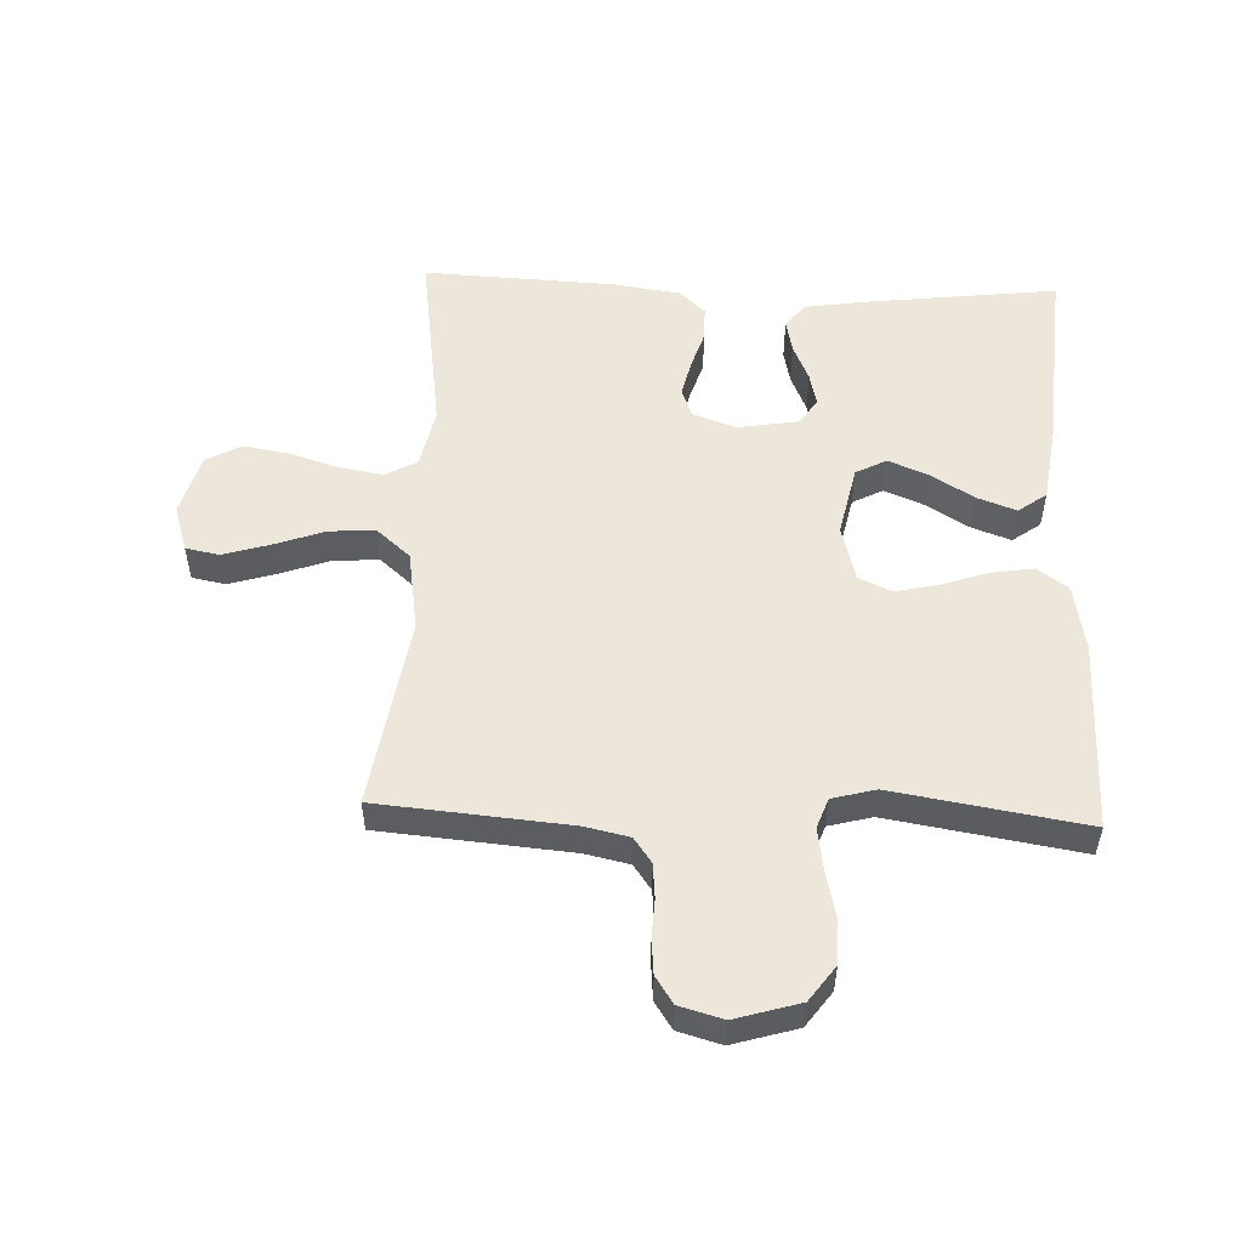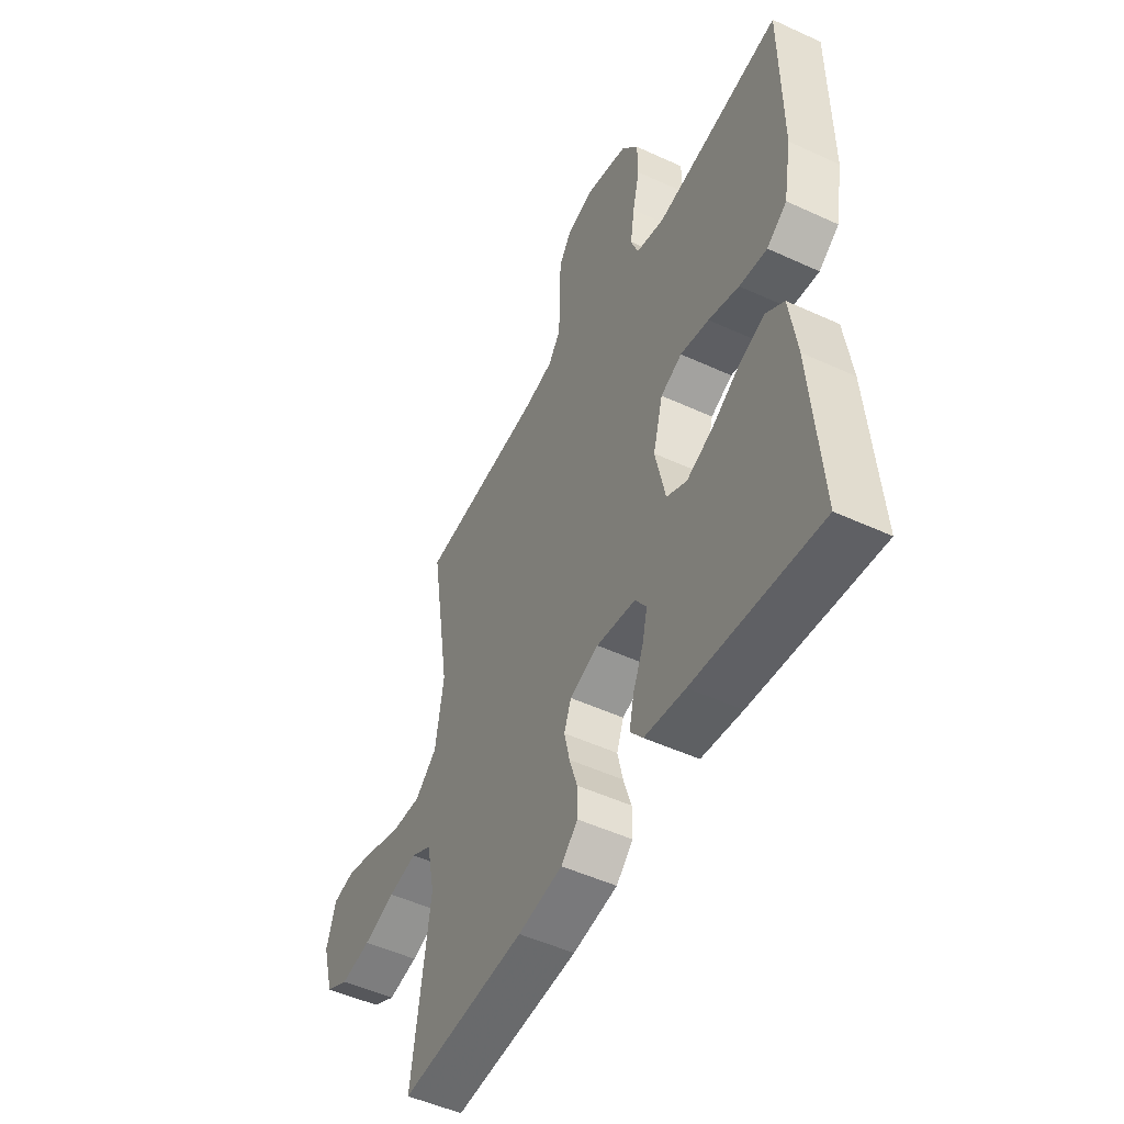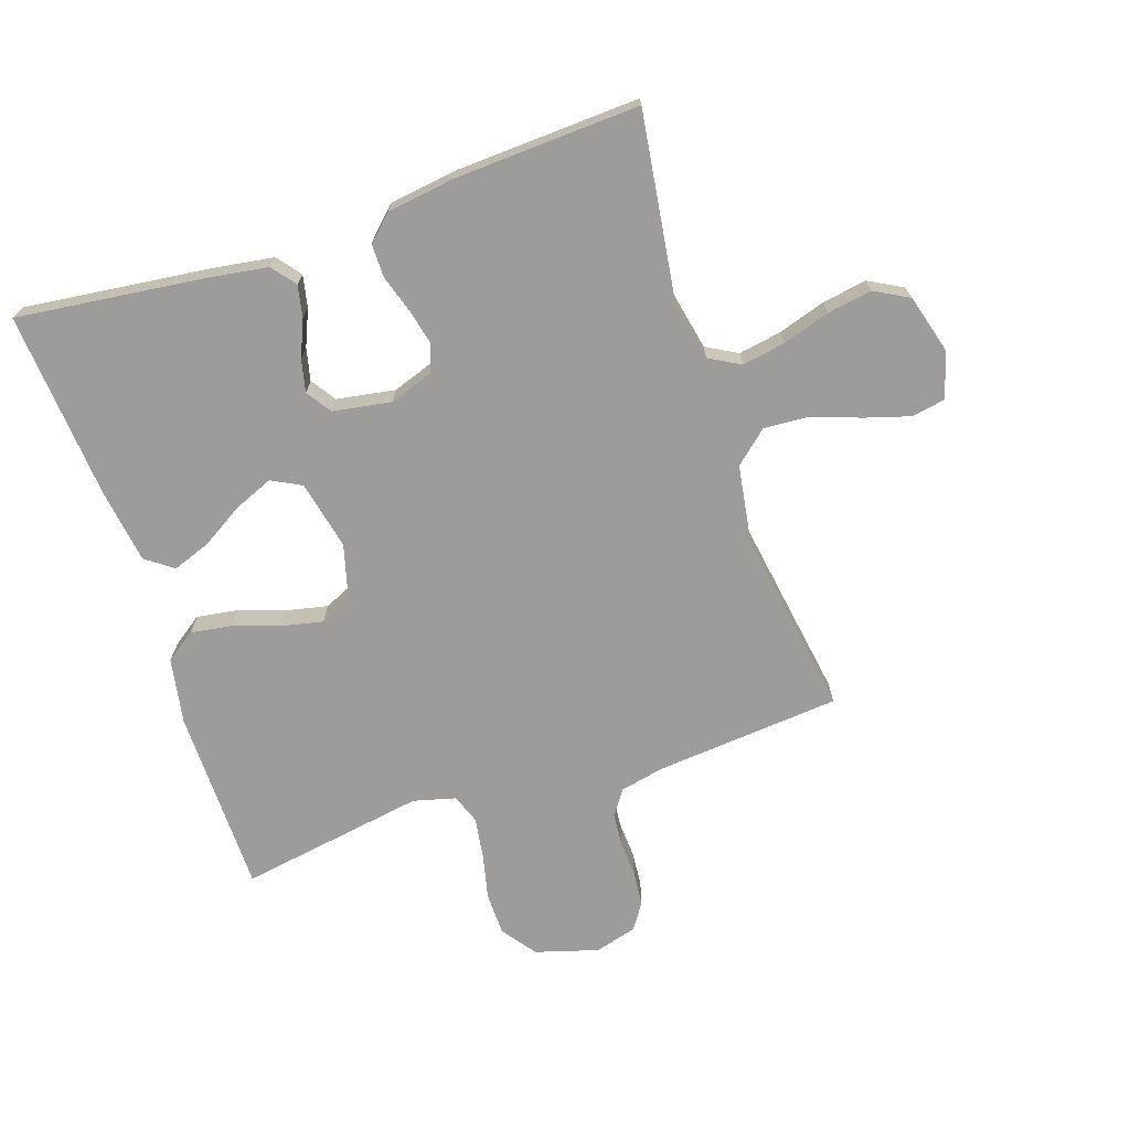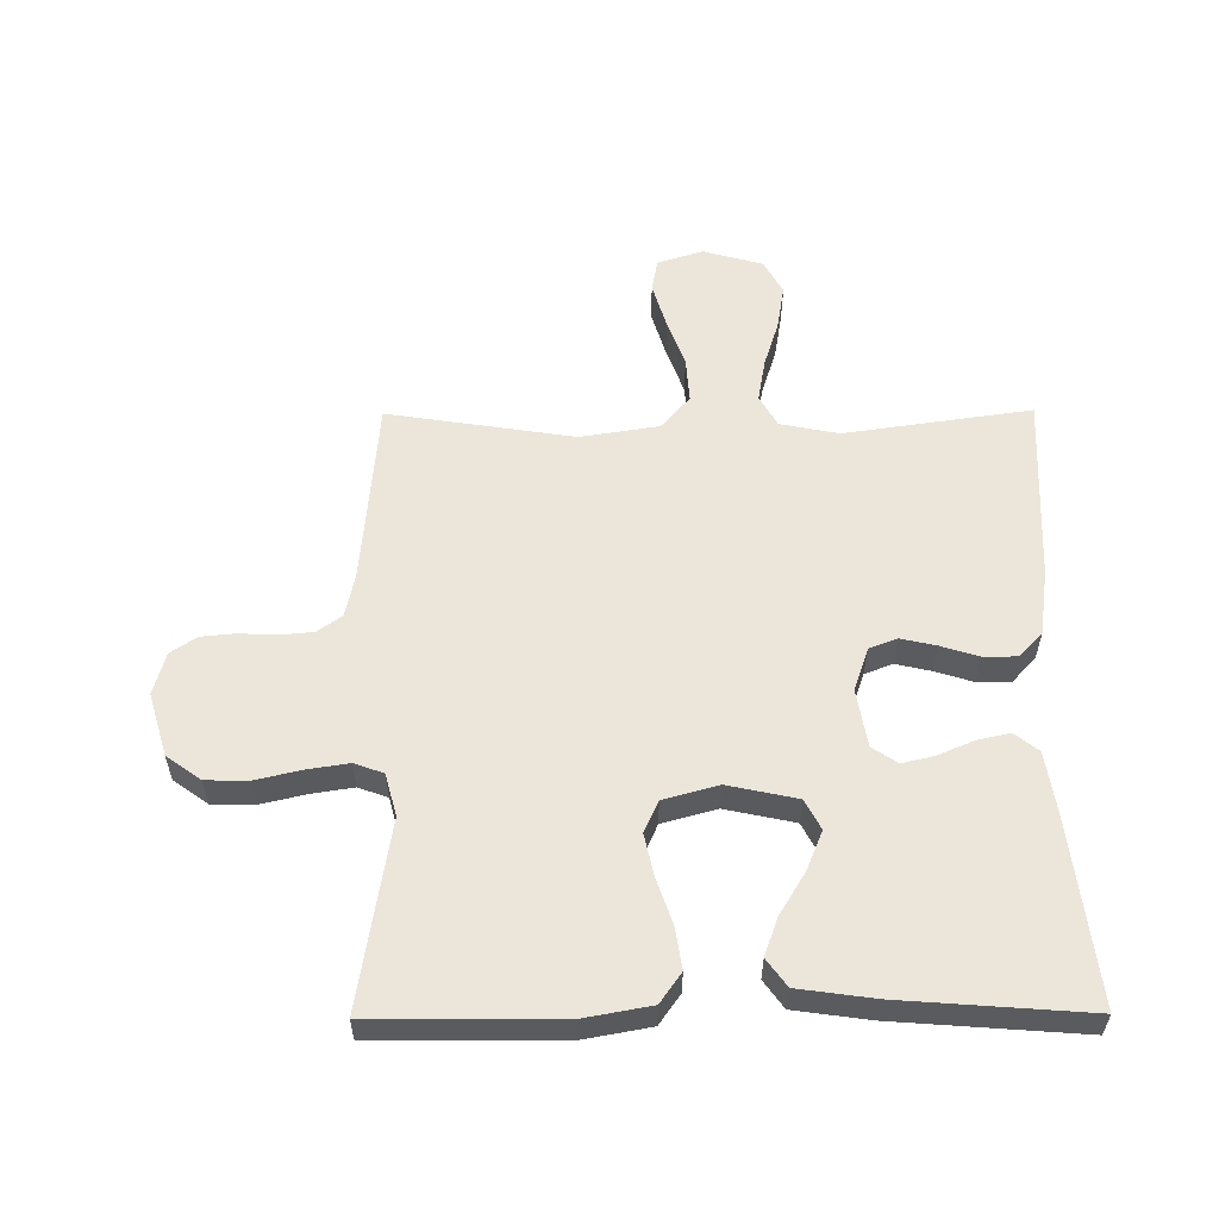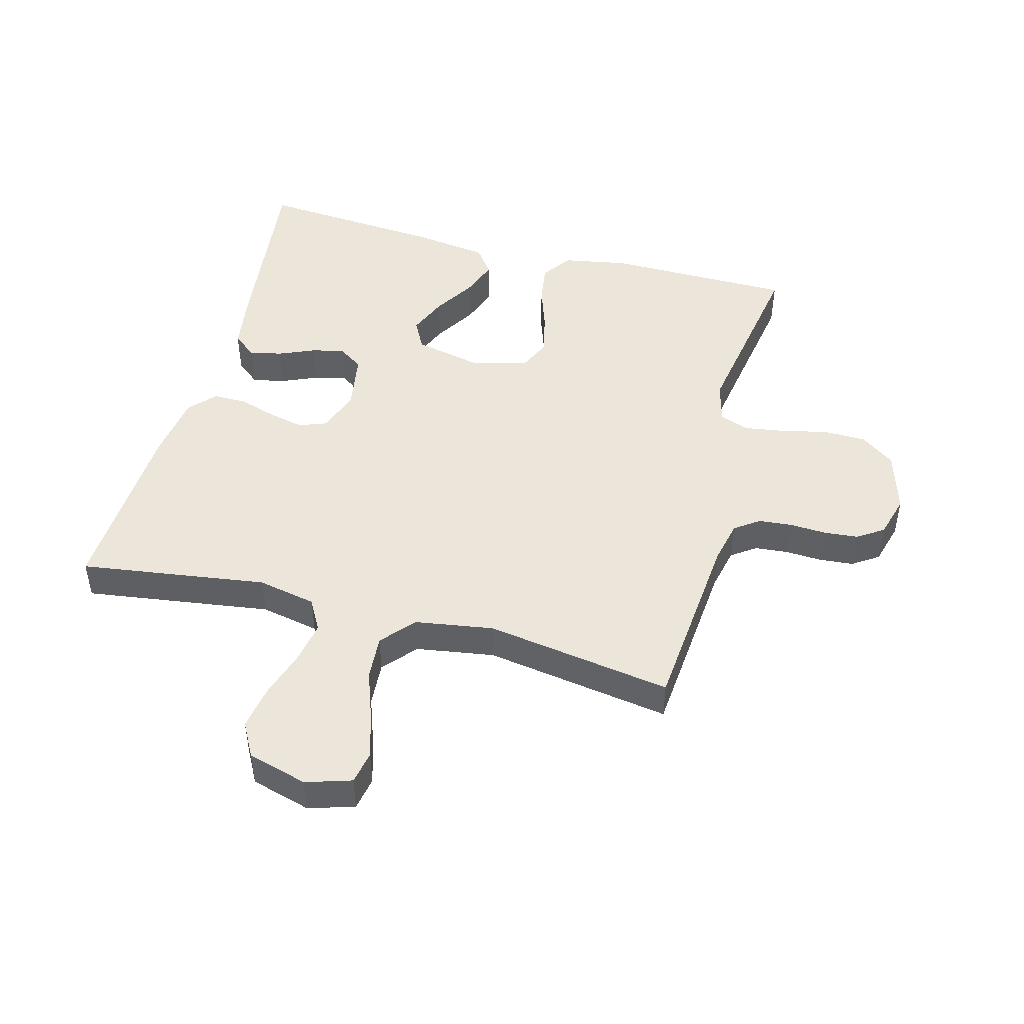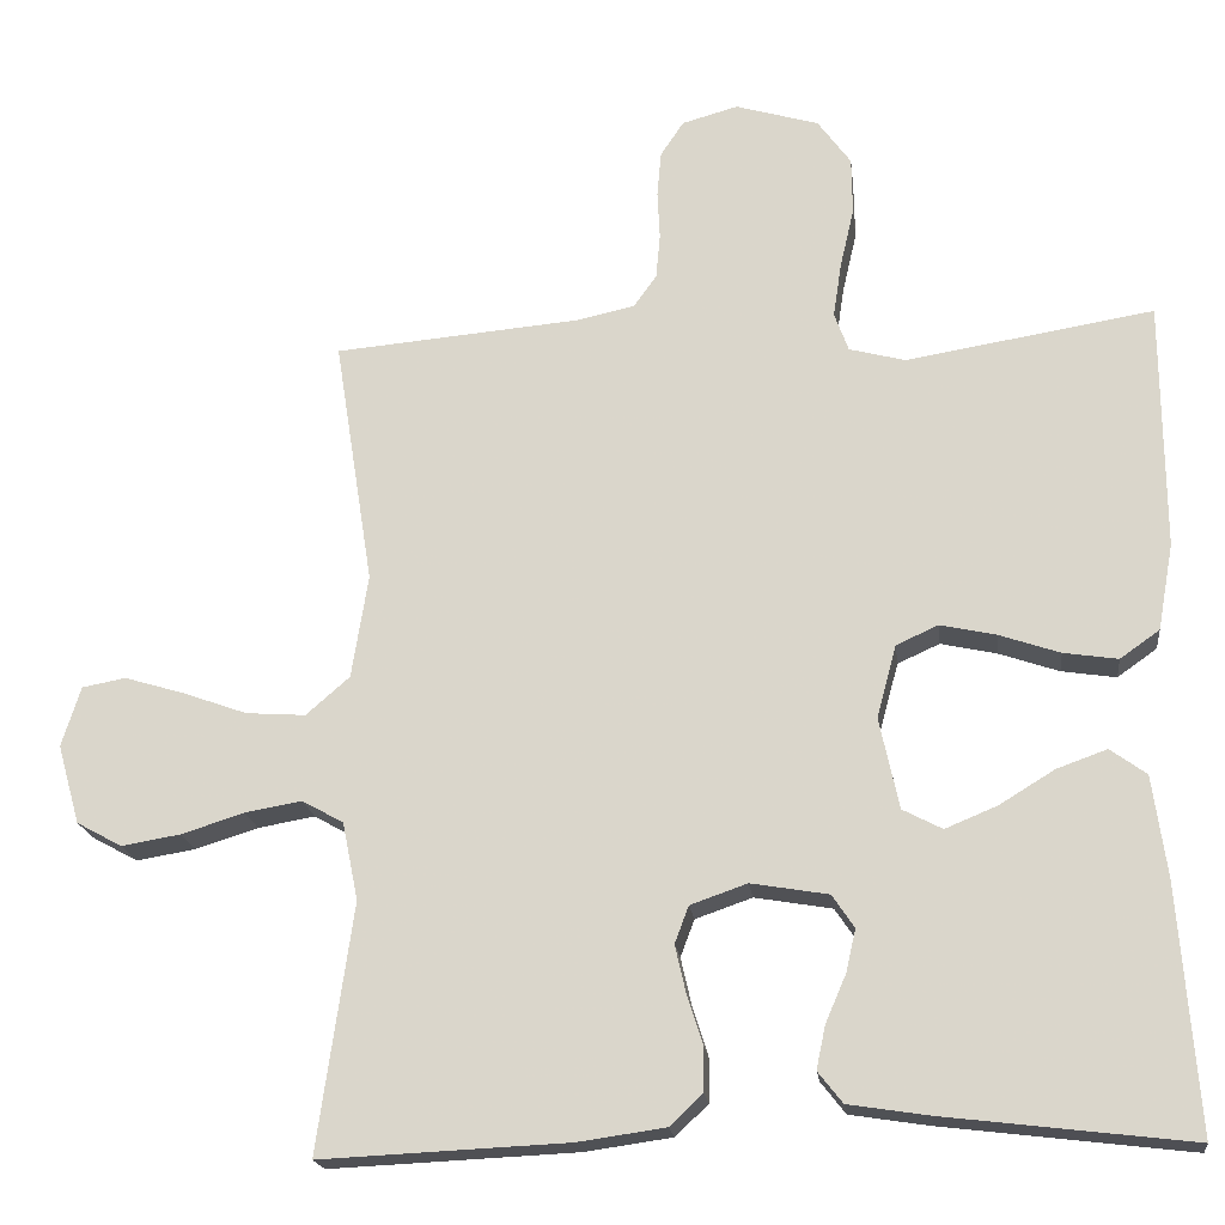
<metadata>
{"format":"obj","ext":"obj","renderer":"f3d","projection":"perspective","resolution":1024,"background":"white","views":[{"elev":53.2,"azim":2.3,"up":"+Y"},{"elev":-50.4,"azim":63.2,"up":"+Z"},{"elev":-70.3,"azim":-161.4,"up":"+Y"},{"elev":56.9,"azim":89.6,"up":"+Y"},{"elev":47.1,"azim":-75.0,"up":"+Y"},{"elev":-19.1,"azim":6.8,"up":"+Z"}]}
</metadata>
<code>
v 0.5 0.07 0.5
v 0.502 0.07 0.2
v 0.483 0.07 0.095
v 0.435 0.07 0.061
v 0.369 0.07 0.071
v 0.296 0.07 0.096
v 0.228 0.07 0.111
v 0.177 0.07 0.088
v 0.153 0.07 0
v 0.177 0.07 -0.111
v 0.225 0.07 -0.136
v 0.288 0.07 -0.11
v 0.355 0.07 -0.069
v 0.416 0.07 -0.047
v 0.46 0.07 -0.079
v 0.477 0.07 -0.2
v 0.5 0.07 -0.5
v 0.2 0.07 -0.464
v 0.103 0.07 -0.449
v 0.073 0.07 -0.411
v 0.084 0.07 -0.359
v 0.109 0.07 -0.301
v 0.121 0.07 -0.249
v 0.094 0.07 -0.209
v 0 0.07 -0.193
v -0.069 0.07 -0.217
v -0.086 0.07 -0.262
v -0.073 0.07 -0.319
v -0.054 0.07 -0.379
v -0.054 0.07 -0.433
v -0.094 0.07 -0.471
v -0.2 0.07 -0.486
v -0.5 0.07 -0.5
v -0.457 0.07 -0.2
v -0.476 0.07 -0.106
v -0.526 0.07 -0.078
v -0.595 0.07 -0.09
v -0.671 0.07 -0.114
v -0.743 0.07 -0.126
v -0.798 0.07 -0.096
v -0.825 0.07 0
v -0.802 0.07 0.073
v -0.749 0.07 0.083
v -0.676 0.07 0.061
v -0.598 0.07 0.033
v -0.526 0.07 0.028
v -0.473 0.07 0.074
v -0.453 0.07 0.2
v -0.5 0.07 0.5
v -0.2 0.07 0.526
v -0.131 0.07 0.541
v -0.103 0.07 0.58
v -0.098 0.07 0.634
v -0.101 0.07 0.693
v -0.096 0.07 0.748
v -0.068 0.07 0.79
v 0 0.07 0.809
v 0.101 0.07 0.779
v 0.141 0.07 0.724
v 0.142 0.07 0.655
v 0.125 0.07 0.582
v 0.115 0.07 0.516
v 0.132 0.07 0.469
v 0.2 0.07 0.451
v 0.5 0 0.5
v 0.502 0 0.2
v 0.483 0 0.095
v 0.435 0 0.061
v 0.369 0 0.071
v 0.296 0 0.096
v 0.228 0 0.111
v 0.177 0 0.088
v 0.153 0 0
v 0.177 0 -0.111
v 0.225 0 -0.136
v 0.288 0 -0.11
v 0.355 0 -0.069
v 0.416 0 -0.047
v 0.46 0 -0.079
v 0.477 0 -0.2
v 0.5 0 -0.5
v 0.2 0 -0.464
v 0.103 0 -0.449
v 0.073 0 -0.411
v 0.084 0 -0.359
v 0.109 0 -0.301
v 0.121 0 -0.249
v 0.094 0 -0.209
v 0 0 -0.193
v -0.069 0 -0.217
v -0.086 0 -0.262
v -0.073 0 -0.319
v -0.054 0 -0.379
v -0.054 0 -0.433
v -0.094 0 -0.471
v -0.2 0 -0.486
v -0.5 0 -0.5
v -0.457 0 -0.2
v -0.476 0 -0.106
v -0.526 0 -0.078
v -0.595 0 -0.09
v -0.671 0 -0.114
v -0.743 0 -0.126
v -0.798 0 -0.096
v -0.825 0 0
v -0.802 0 0.073
v -0.749 0 0.083
v -0.676 0 0.061
v -0.598 0 0.033
v -0.526 0 0.028
v -0.473 0 0.074
v -0.453 0 0.2
v -0.5 0 0.5
v -0.2 0 0.526
v -0.131 0 0.541
v -0.103 0 0.58
v -0.098 0 0.634
v -0.101 0 0.693
v -0.096 0 0.748
v -0.068 0 0.79
v 0 0 0.809
v 0.101 0 0.779
v 0.141 0 0.724
v 0.142 0 0.655
v 0.125 0 0.582
v 0.115 0 0.516
v 0.132 0 0.469
v 0.2 0 0.451
f 59 60 61
f 58 59 61
f 57 58 61
f 56 57 61
f 55 56 61
f 54 55 61
f 53 54 61
f 52 53 61 62
f 51 52 62 63
f 48 49 50
f 50 51 63
f 48 50 63
f 47 48 63
f 43 44 45
f 42 43 45
f 41 42 45
f 40 41 45
f 39 40 45
f 38 39 45
f 37 38 45
f 36 37 45 46
f 47 63 64
f 46 47 64
f 36 46 64
f 35 36 64
f 32 33 34
f 31 32 34
f 30 31 34
f 29 30 34
f 28 29 34
f 20 21 22
f 19 20 22
f 18 19 22
f 17 18 22
f 16 17 22
f 15 16 22
f 14 15 22
f 13 14 22
f 12 13 22
f 11 12 22 23
f 10 11 23 24
f 4 5 6
f 3 4 6
f 2 3 6
f 1 2 6
f 64 1 6
f 64 6 7
f 35 64 7 8
f 27 28 34 35
f 26 27 35
f 35 8 9
f 26 35 9
f 25 26 9
f 9 10 24 25
f 125 124 123
f 125 123 122
f 125 122 121
f 125 121 120
f 125 120 119
f 125 119 118
f 125 118 117
f 126 125 117 116
f 127 126 116 115
f 114 113 112
f 127 115 114
f 127 114 112
f 127 112 111
f 109 108 107
f 109 107 106
f 109 106 105
f 109 105 104
f 109 104 103
f 109 103 102
f 109 102 101
f 110 109 101 100
f 128 127 111
f 128 111 110
f 128 110 100
f 128 100 99
f 98 97 96
f 98 96 95
f 98 95 94
f 98 94 93
f 98 93 92
f 86 85 84
f 86 84 83
f 86 83 82
f 86 82 81
f 86 81 80
f 86 80 79
f 86 79 78
f 86 78 77
f 86 77 76
f 87 86 76 75
f 88 87 75 74
f 70 69 68
f 70 68 67
f 70 67 66
f 70 66 65
f 70 65 128
f 71 70 128
f 72 71 128 99
f 99 98 92 91
f 99 91 90
f 73 72 99
f 73 99 90
f 73 90 89
f 89 88 74 73
f 1 65 66 2
f 2 66 67 3
f 3 67 68 4
f 4 68 69 5
f 5 69 70 6
f 6 70 71 7
f 7 71 72 8
f 8 72 73 9
f 9 73 74 10
f 10 74 75 11
f 11 75 76 12
f 12 76 77 13
f 13 77 78 14
f 14 78 79 15
f 15 79 80 16
f 16 80 81 17
f 17 81 82 18
f 18 82 83 19
f 19 83 84 20
f 20 84 85 21
f 21 85 86 22
f 22 86 87 23
f 23 87 88 24
f 24 88 89 25
f 25 89 90 26
f 26 90 91 27
f 27 91 92 28
f 28 92 93 29
f 29 93 94 30
f 30 94 95 31
f 31 95 96 32
f 32 96 97 33
f 33 97 98 34
f 34 98 99 35
f 35 99 100 36
f 36 100 101 37
f 37 101 102 38
f 38 102 103 39
f 39 103 104 40
f 40 104 105 41
f 41 105 106 42
f 42 106 107 43
f 43 107 108 44
f 44 108 109 45
f 45 109 110 46
f 46 110 111 47
f 47 111 112 48
f 48 112 113 49
f 49 113 114 50
f 50 114 115 51
f 51 115 116 52
f 52 116 117 53
f 53 117 118 54
f 54 118 119 55
f 55 119 120 56
f 56 120 121 57
f 57 121 122 58
f 58 122 123 59
f 59 123 124 60
f 60 124 125 61
f 61 125 126 62
f 62 126 127 63
f 63 127 128 64
f 64 128 65 1

</code>
